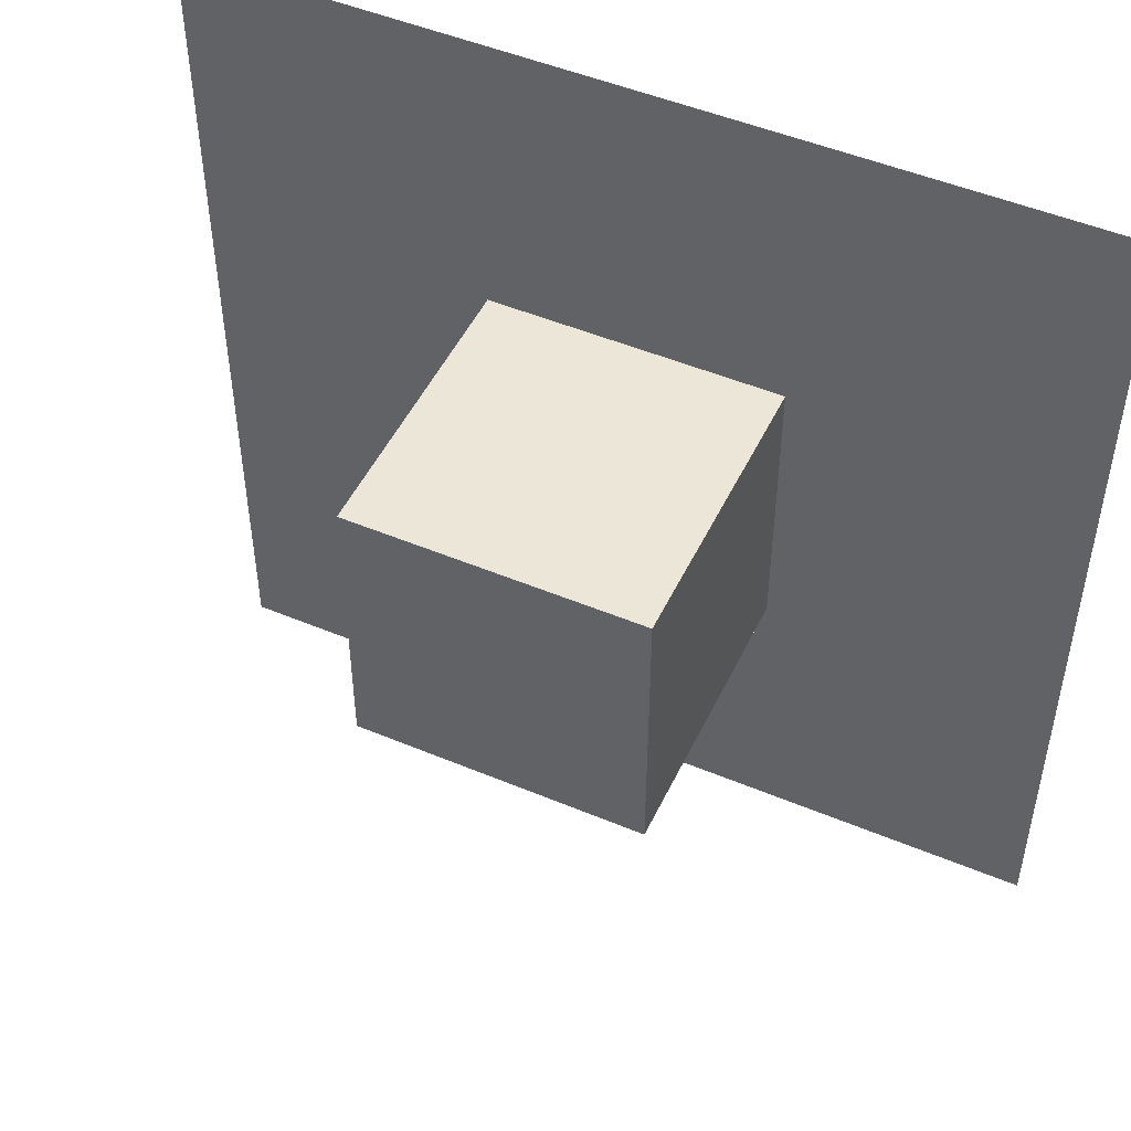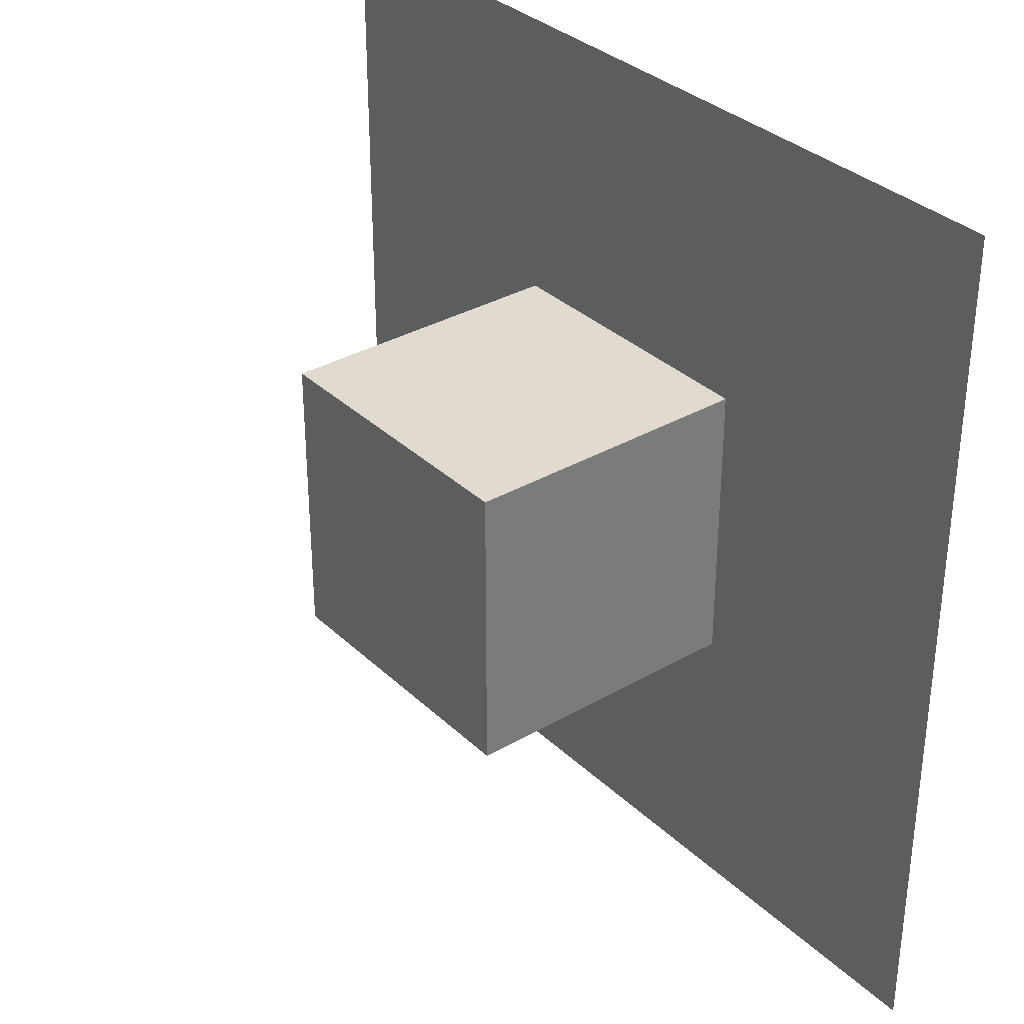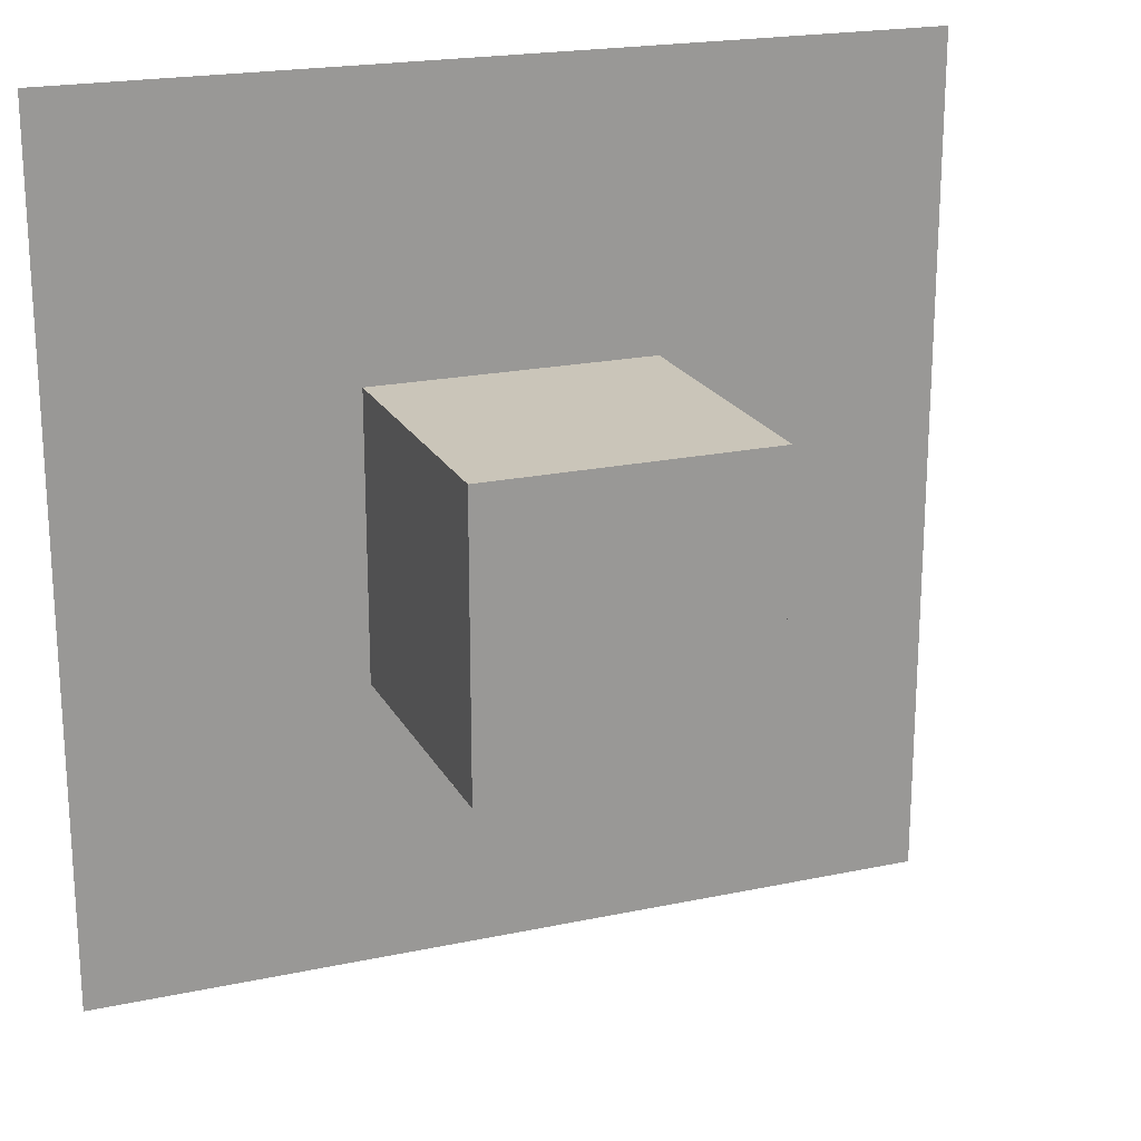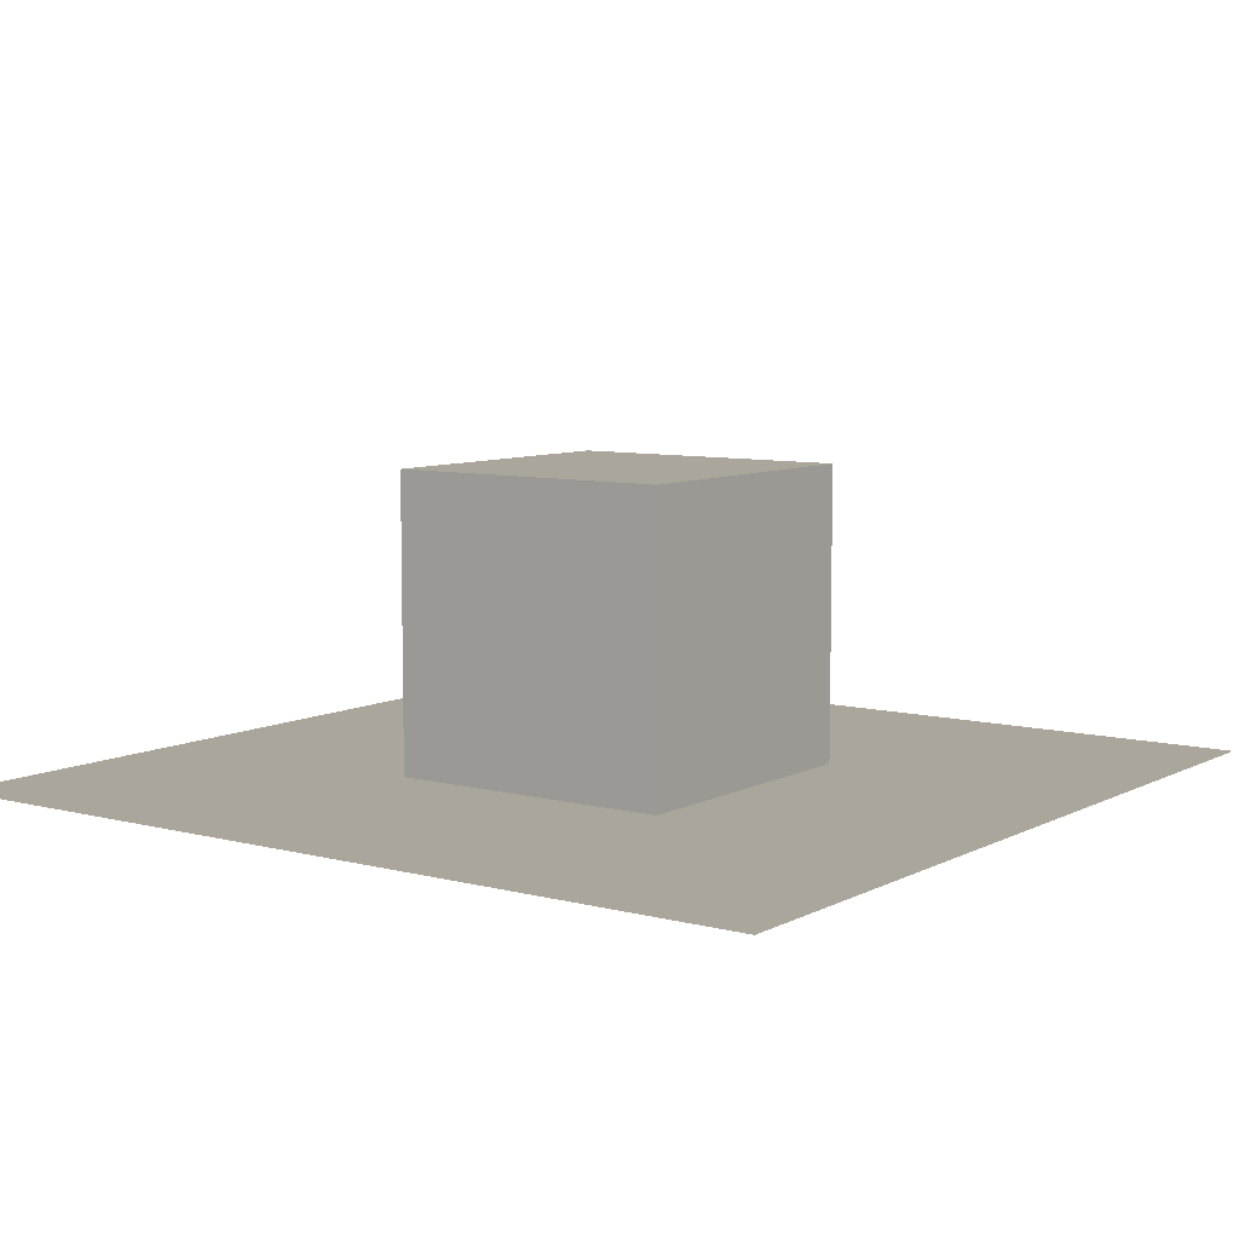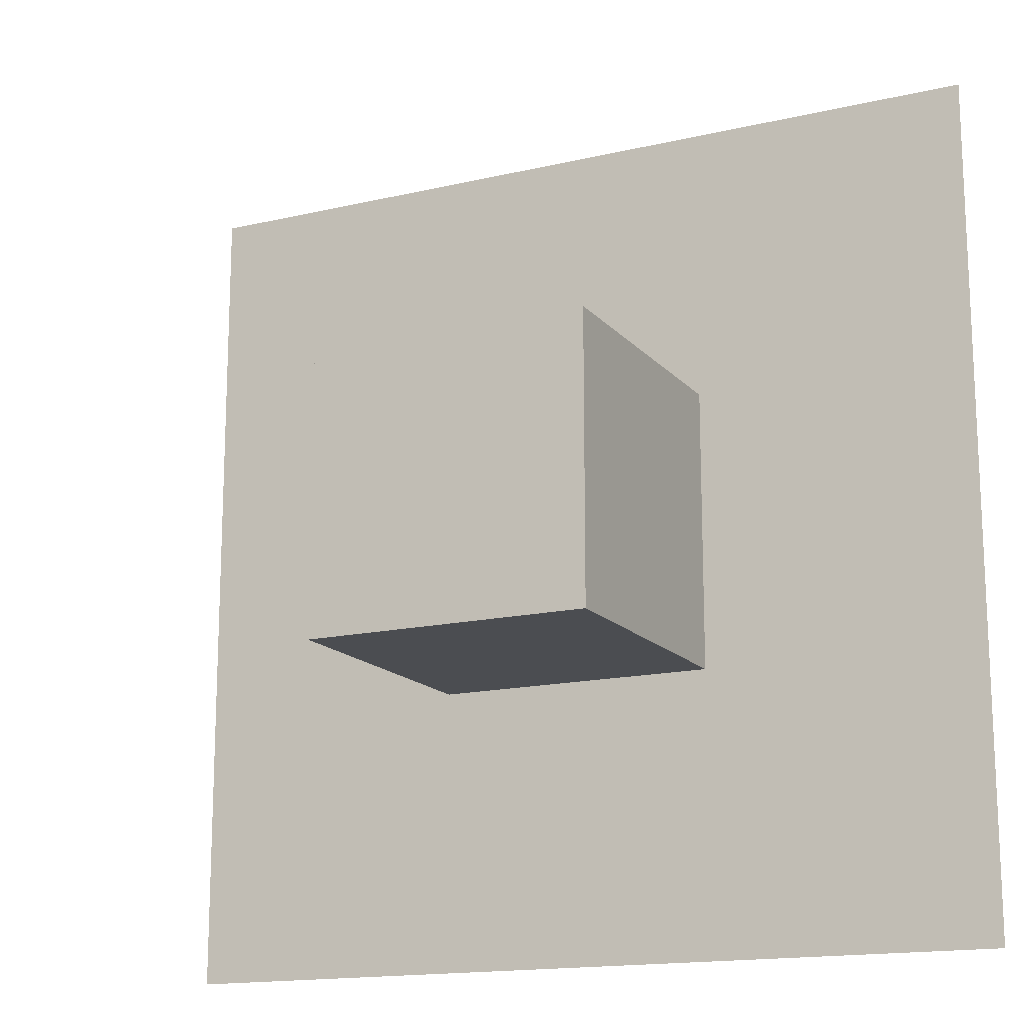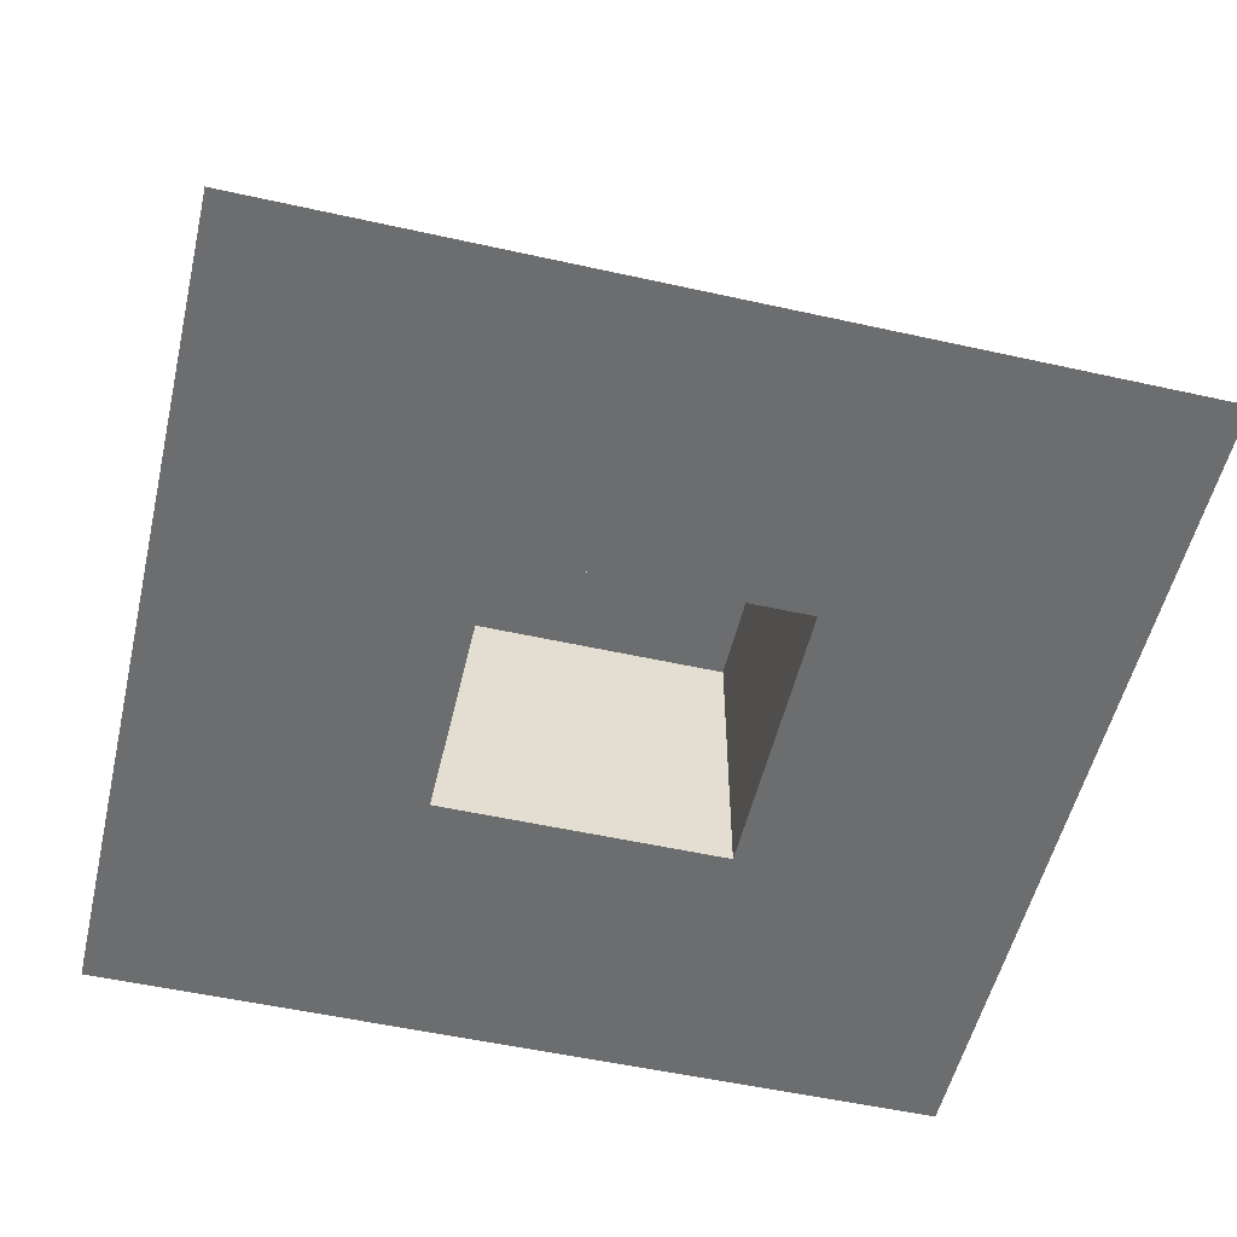
<metadata>
{"format":"obj","ext":"obj","renderer":"f3d","projection":"perspective","resolution":1024,"background":"white","views":[{"elev":49.3,"azim":24.9,"up":"+Y"},{"elev":33.5,"azim":51.7,"up":"+Y"},{"elev":20.6,"azim":-21.1,"up":"+Y"},{"elev":7.9,"azim":-144.1,"up":"+Z"},{"elev":-15.8,"azim":26.1,"up":"+Y"},{"elev":-53.9,"azim":166.7,"up":"+Z"}]}
</metadata>
<code>
v  -150 -50 0
v  -150 -150 0
v  -50 -50 0
v  -50 -150 0
v  50 -50 0
v  50 -150 0
v  150 -50 0
v  150 -150 0
v  -150 50 0
v  -50 50 0
v  -50 50 100
v  -50 -50 100
v  50 50 100
v  50 -50 100
v  50 50 0
v  150 50 0
v  -150 150 0
v  -50 150 0
v  50 150 0
v  150 150 0
o Plane001
g Plane001
f 1 2 3
f 4 3 2
f 3 4 5
f 6 5 4
f 5 6 7
f 8 7 6
f 9 1 10
f 3 10 1
f 11 12 13
f 14 13 12
f 15 5 16
f 7 16 5
f 17 9 18
f 10 18 9
f 18 10 19
f 15 19 10
f 19 15 20
f 16 20 15
f 3 5 14
f 14 12 3
f 10 3 12
f 12 11 10
f 15 10 11
f 11 13 15
f 5 15 13
f 13 14 5

</code>
